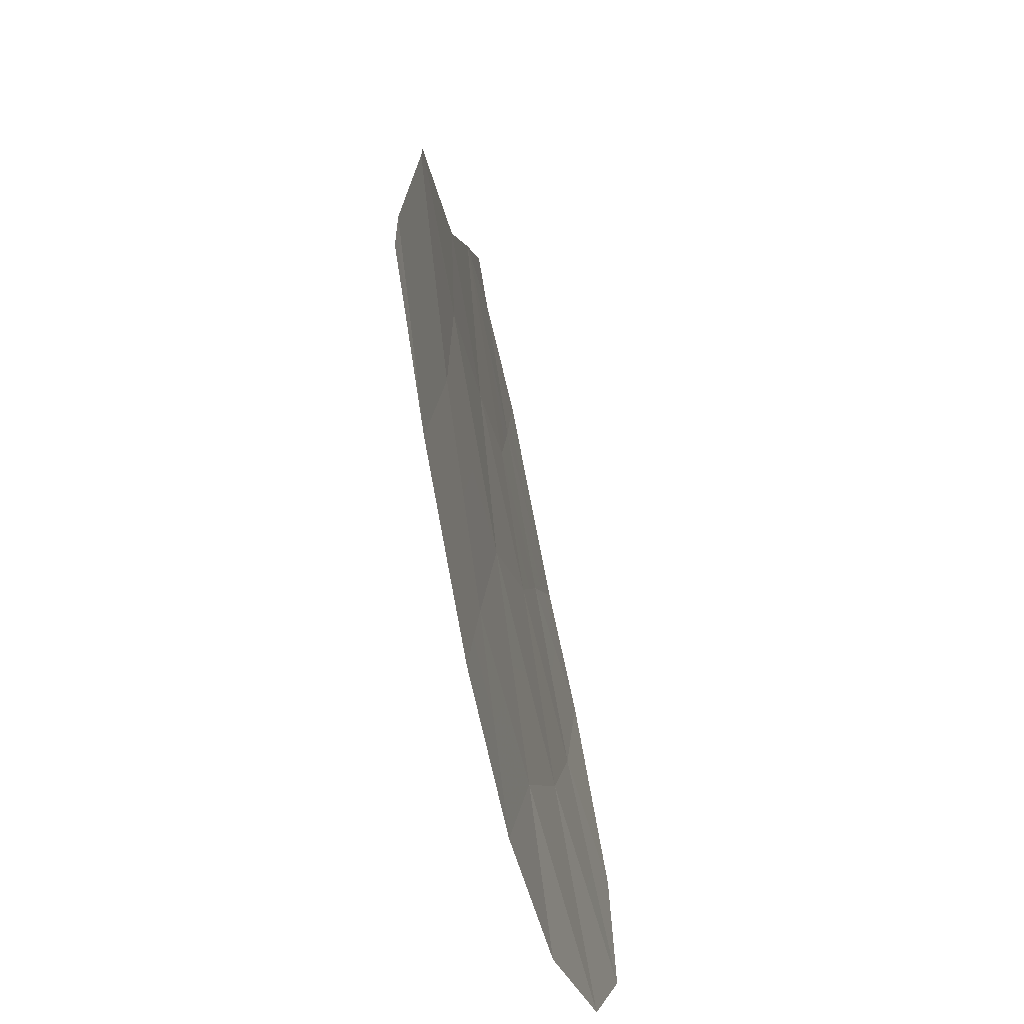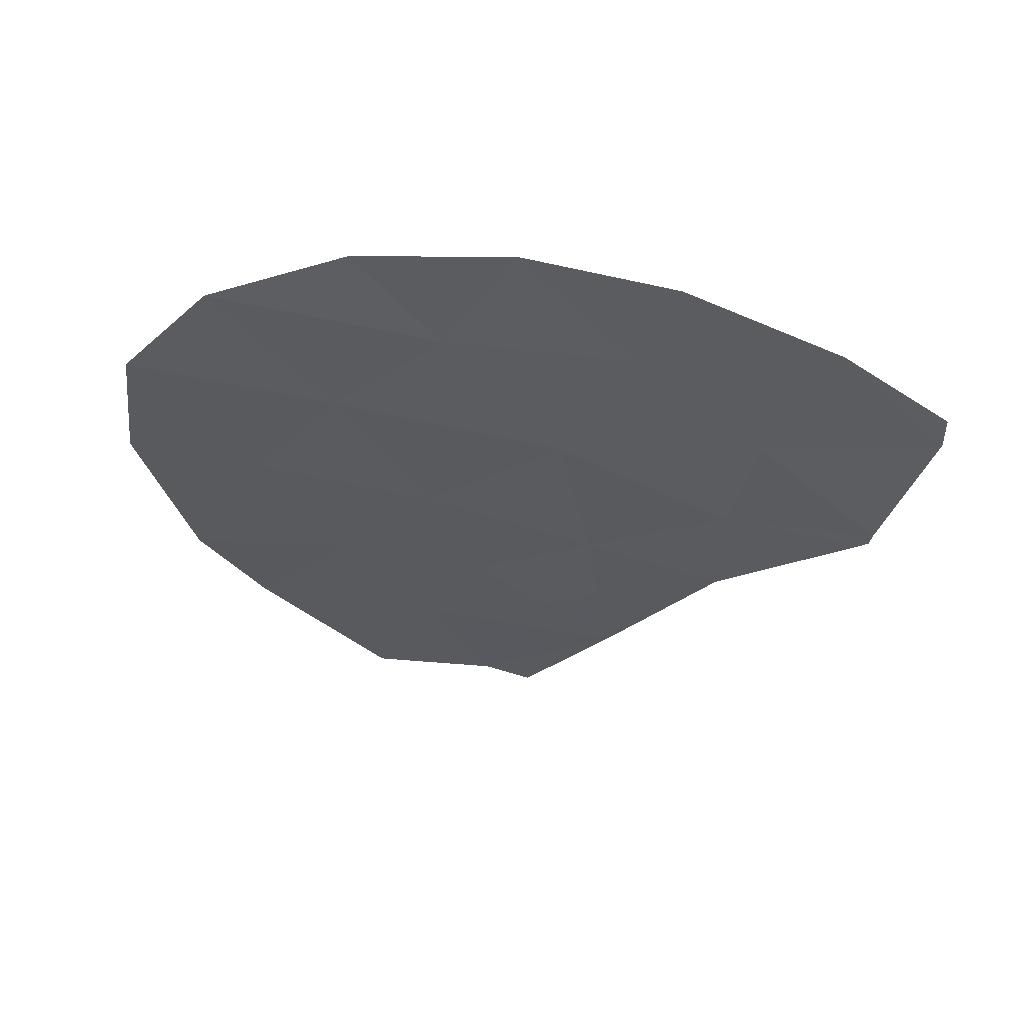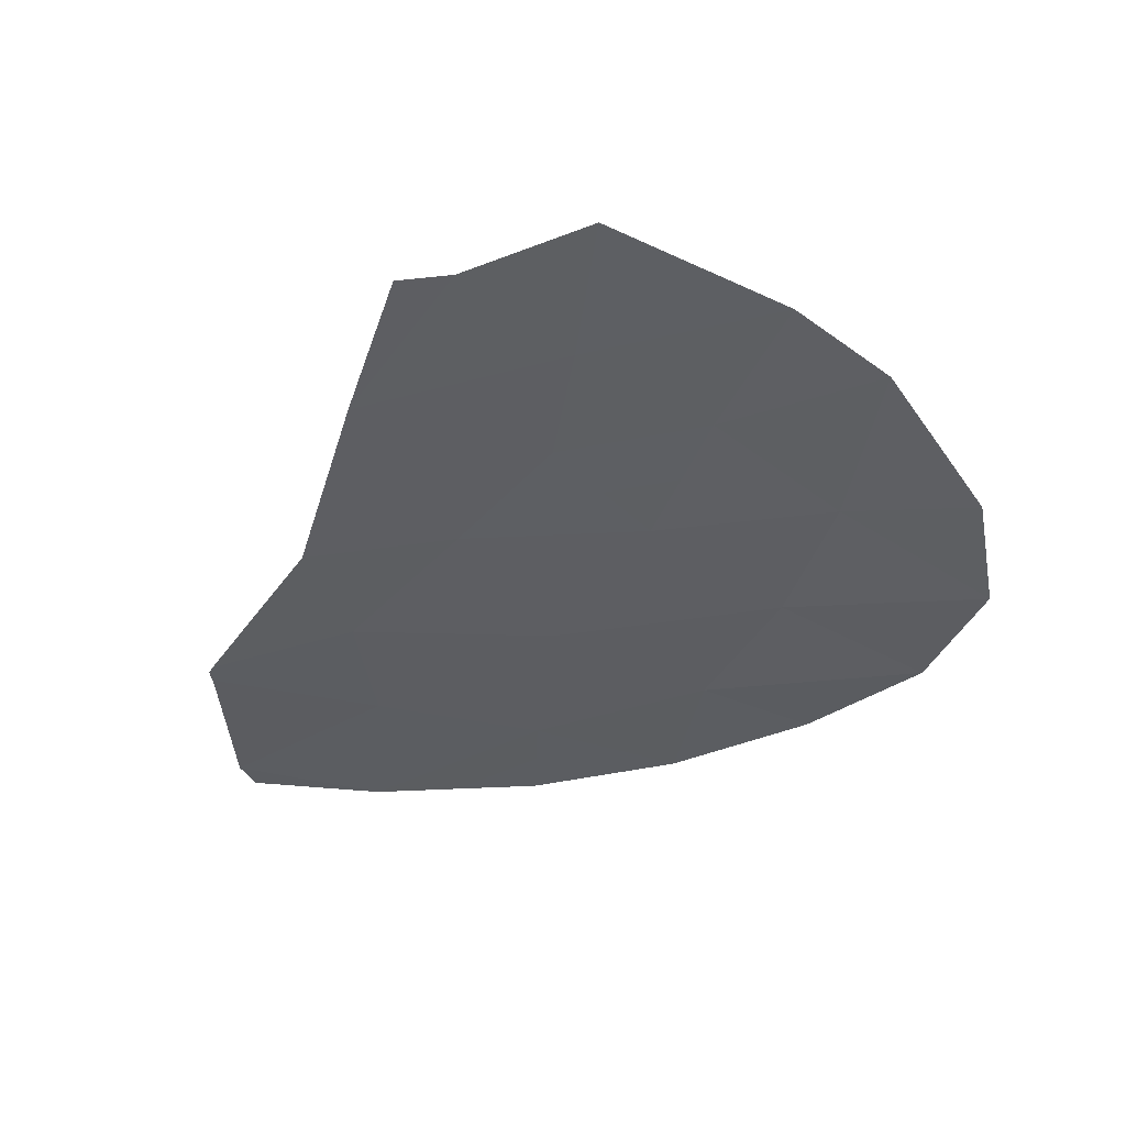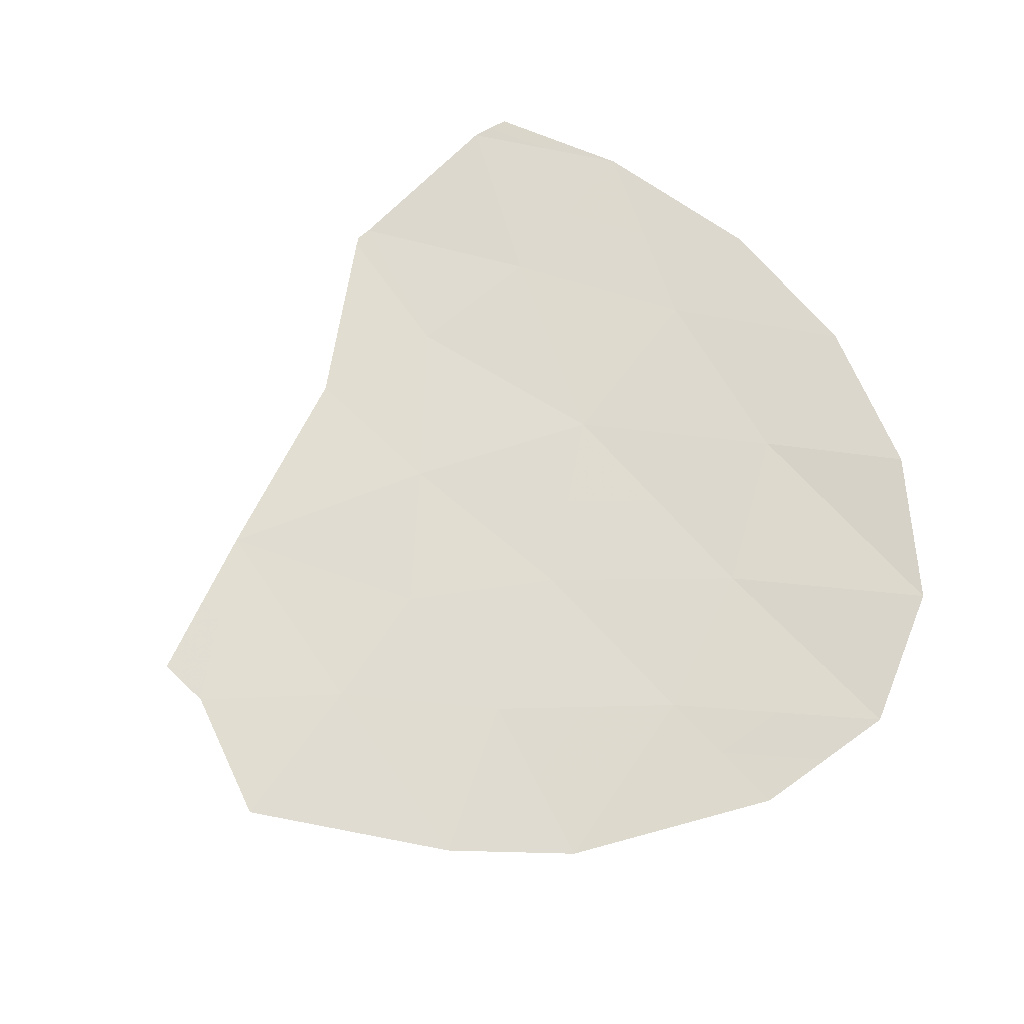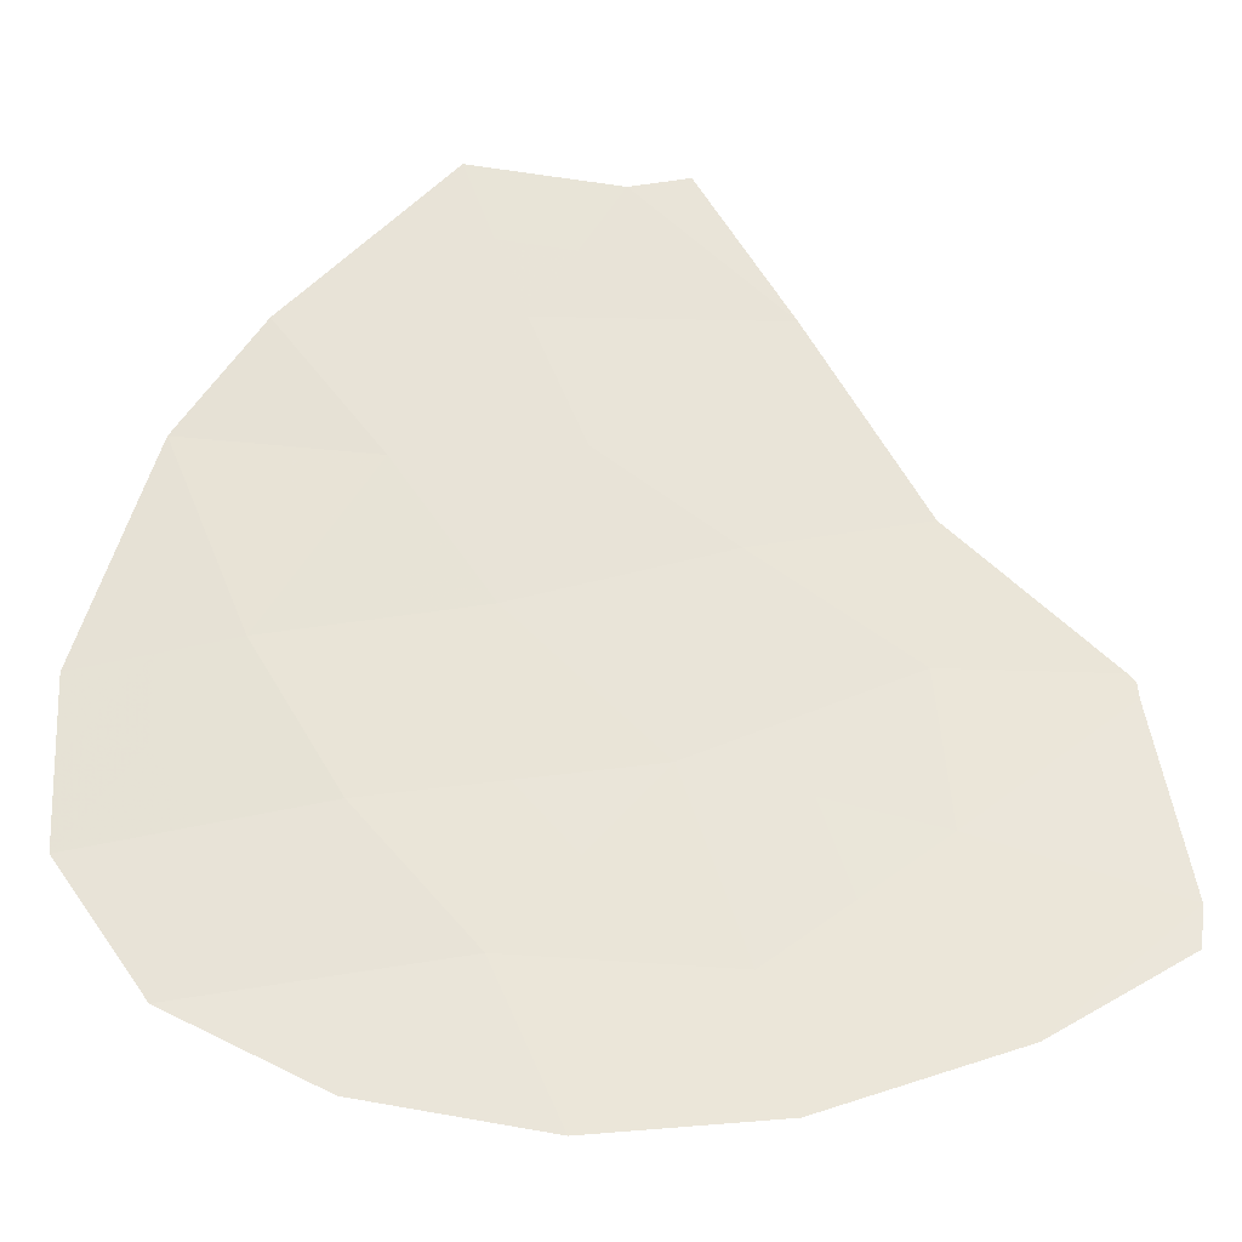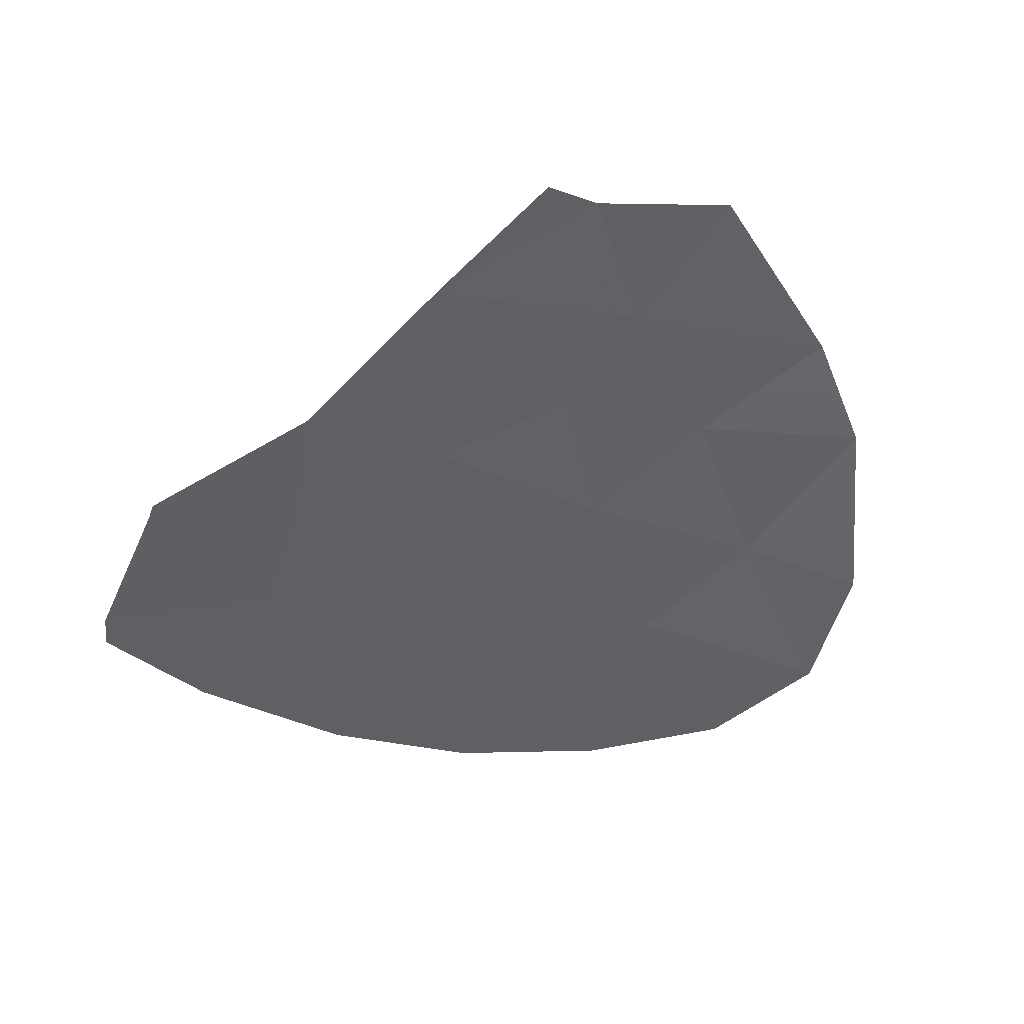
<metadata>
{"format":"obj","ext":"obj","renderer":"f3d","projection":"perspective","resolution":1024,"background":"white","views":[{"elev":-57.1,"azim":-72.5,"up":"+Z"},{"elev":-33.4,"azim":174.5,"up":"+Y"},{"elev":-37.5,"azim":12.9,"up":"+Y"},{"elev":74.7,"azim":56.2,"up":"+Y"},{"elev":-30.2,"azim":-175.9,"up":"+Z"},{"elev":-48.6,"azim":-13.3,"up":"+Y"}]}
</metadata>
<code>
v -15.62 145.8 26.53
v -19.64 145.2 23.69
v -13.19 145.9 25.57
v -15.42 145.7 21.78
v -14.5 145.7 22.85
v -12.6 145.8 23.8
v -13.81 145.8 24.03
v -14.69 145.8 25.4
v -18.38 145.4 22.67
v -13.36 145.8 21.46
v -15.14 145.9 27.81
v -16.31 145.8 27.64
v -13.84 145.9 26.5
v -14.56 145.8 20.83
v -18.37 145.4 24.99
v -18.27 145.4 23.86
v -18.81 145.3 21.23
v -19.9 145.2 22.2
v -12.64 145.8 22.51
v -17.49 145.6 26.55
v -19.63 145.2 23.82
v -16.77 145.7 27.75
v -17.06 145.6 24.72
v -16.04 145.7 25.49
v -19.86 145.2 21.88
v -15.94 145.7 20.58
v -17.33 145.5 20.71
v -15.45 145.7 24.28
v -16.6 145.6 23.13
v -19.57 145.2 23.88
v -17.08 145.5 21.68
v -17.73 145.4 22.18
v -18.59 145.4 21.95
v -17.94 145.4 21.46
v -14.99 145.7 21.31
v -13.96 145.8 21.15
v -14.39 145.7 21.62
v -13.52 145.9 26.03
v -14.27 145.9 25.95
v -13.94 145.9 25.48
v -12.89 145.9 24.68
v -13.5 145.9 24.8
v -13.21 145.8 23.91
v -13.57 145.8 22.68
v -13.23 145.8 23.27
v -14.16 145.8 23.44
v -16.54 145.7 27.69
v -17.13 145.6 27.15
v -16.9 145.7 27.1
v -13.93 145.8 22.16
v -14.96 145.7 22.32
v -18.32 145.4 24.43
v -17.67 145.5 24.29
v -17.72 145.5 24.86
v -15.96 145.8 27.09
v -16.55 145.7 26.54
v -15.73 145.8 27.73
v -15.38 145.8 27.17
v -19.14 145.3 22.44
v -19.01 145.3 23.18
v -19.77 145.2 22.95
v -19.36 145.3 21.72
v -19.88 145.2 22.04
v -19.34 145.3 21.55
v -15.25 145.7 20.71
v -15.68 145.7 21.18
v -16.64 145.6 20.65
v -16.51 145.6 21.13
v -17.21 145.5 21.2
v -15.07 145.8 24.84
v -14.63 145.8 24.15
v -14.25 145.8 24.71
v -16.25 145.6 21.73
v -16.01 145.6 22.45
v -16.84 145.5 22.41
v -14.98 145.7 23.56
v -17.28 145.6 25.64
v -17.93 145.5 25.77
v -14.73 145.9 26.51
v -14.49 145.9 27.16
v -15.15 145.8 25.96
v -16.26 145.6 24.5
v -15.74 145.7 24.88
v -16.55 145.6 25.11
v -16.02 145.6 23.7
v -16.83 145.6 23.93
v -17.43 145.5 23.49
v -18.32 145.4 23.27
v -18.95 145.3 23.78
v -18.92 145.3 23.87
v -19.6 145.2 23.79
v -18.97 145.3 24.44
v -15.83 145.8 26.01
v -15.36 145.8 25.45
v -16.77 145.6 26.02
v -17.49 145.5 22.9
v -18.07 145.4 20.97
v -19.63 145.2 23.76
v -19.6 145.2 23.85
v -13 145.8 21.98
v -12.62 145.8 23.15
v -15.55 145.7 22.99
f 31 32 34
f 32 9 33
f 32 33 34
f 34 33 17
f 4 35 37
f 35 14 36
f 35 36 37
f 37 36 10
f 3 38 40
f 38 13 39
f 38 39 40
f 40 39 8
f 6 41 43
f 41 3 42
f 41 42 43
f 43 42 7
f 5 44 46
f 44 19 45
f 44 45 46
f 46 45 7
f 12 47 49
f 47 22 48
f 47 48 49
f 49 48 20
f 4 37 51
f 37 10 50
f 37 50 51
f 51 50 5
f 15 52 54
f 52 16 53
f 52 53 54
f 54 53 23
f 1 55 56
f 55 12 49
f 55 49 56
f 56 49 20
f 11 57 58
f 57 12 55
f 57 55 58
f 58 55 1
f 18 59 61
f 59 9 60
f 59 60 61
f 61 60 2
f 17 62 64
f 62 18 63
f 62 63 64
f 64 63 25
f 26 65 66
f 65 14 35
f 65 35 66
f 66 35 4
f 27 67 69
f 67 26 68
f 67 68 69
f 69 68 31
f 8 70 72
f 70 28 71
f 70 71 72
f 72 71 7
f 26 66 68
f 66 4 73
f 66 73 68
f 68 73 31
f 4 74 73
f 74 29 75
f 74 75 73
f 73 75 31
f 7 71 46
f 71 28 76
f 71 76 46
f 46 76 5
f 23 77 54
f 77 20 78
f 77 78 54
f 54 78 15
f 11 58 80
f 58 1 79
f 58 79 80
f 80 79 13
f 1 81 79
f 81 8 39
f 81 39 79
f 79 39 13
f 23 82 84
f 82 28 83
f 82 83 84
f 84 83 24
f 29 85 86
f 85 28 82
f 85 82 86
f 86 82 23
f 29 86 87
f 86 23 53
f 86 53 87
f 87 53 16
f 2 60 89
f 60 9 88
f 60 88 89
f 89 88 16
f 16 90 89
f 90 30 91
f 90 91 89
f 89 91 2
f 17 33 62
f 33 9 59
f 33 59 62
f 62 59 18
f 30 90 92
f 90 16 52
f 90 52 92
f 92 52 15
f 8 81 94
f 81 1 93
f 81 93 94
f 94 93 24
f 24 83 94
f 83 28 70
f 83 70 94
f 94 70 8
f 1 56 93
f 56 20 95
f 56 95 93
f 93 95 24
f 20 77 95
f 77 23 84
f 77 84 95
f 95 84 24
f 9 96 88
f 96 29 87
f 96 87 88
f 88 87 16
f 29 96 75
f 96 9 32
f 96 32 75
f 75 32 31
f 17 97 34
f 97 27 69
f 97 69 34
f 34 69 31
f 21 98 99
f 98 2 91
f 98 91 99
f 99 91 30
f 10 100 50
f 100 19 44
f 100 44 50
f 50 44 5
f 7 45 43
f 45 19 101
f 45 101 43
f 43 101 6
f 7 42 72
f 42 3 40
f 42 40 72
f 72 40 8
f 5 76 102
f 76 28 85
f 76 85 102
f 102 85 29
f 4 51 74
f 51 5 102
f 51 102 74
f 74 102 29

</code>
